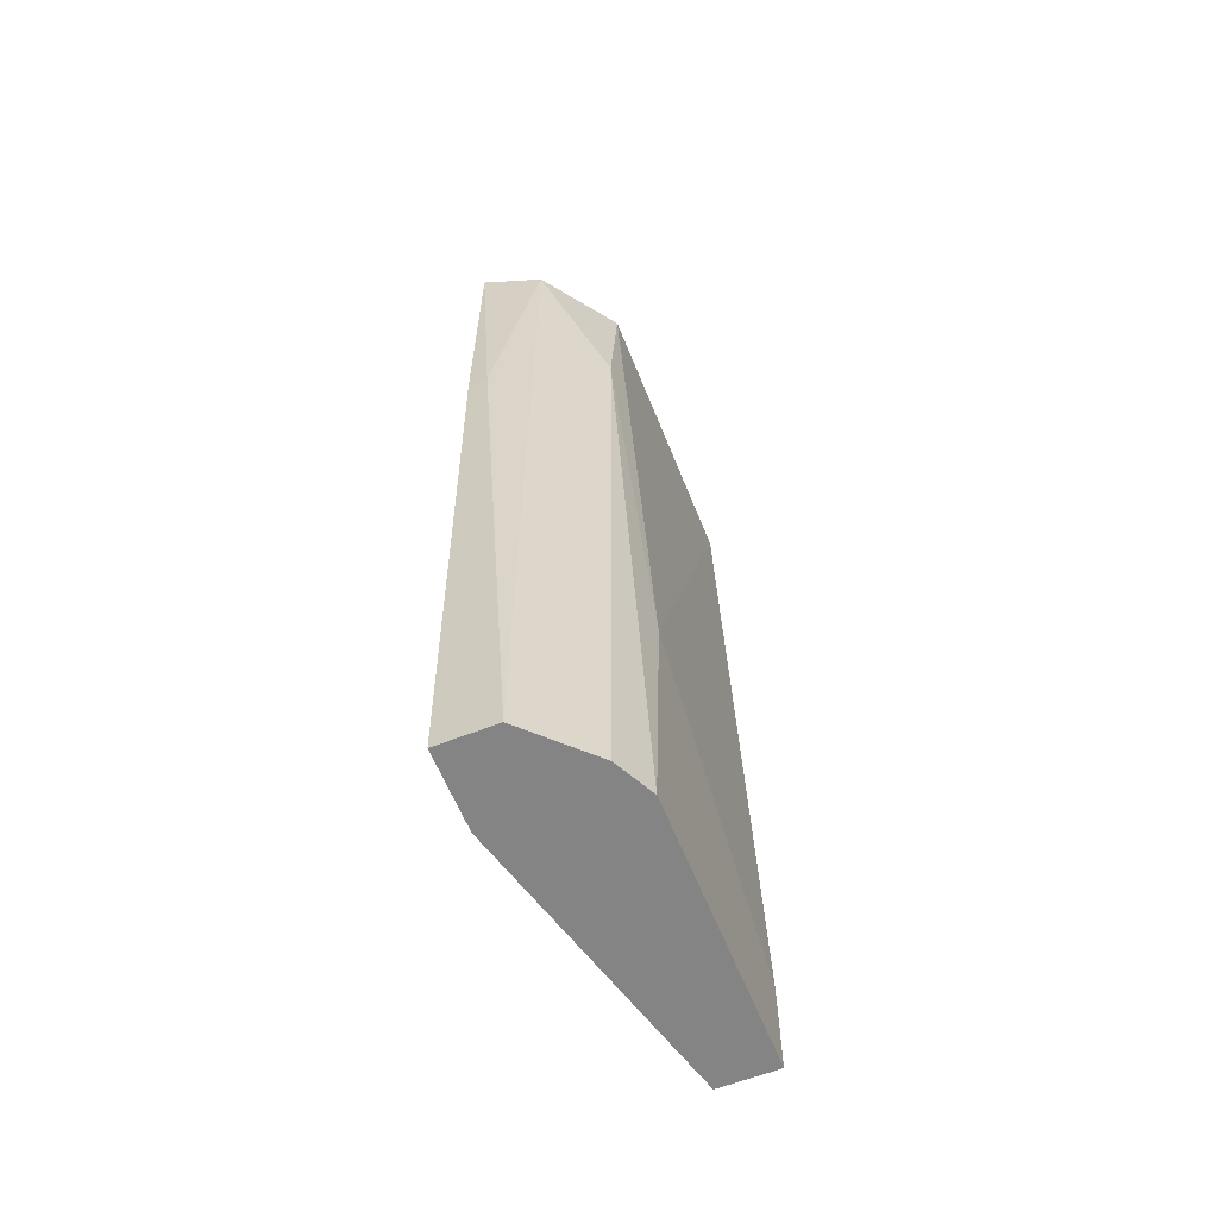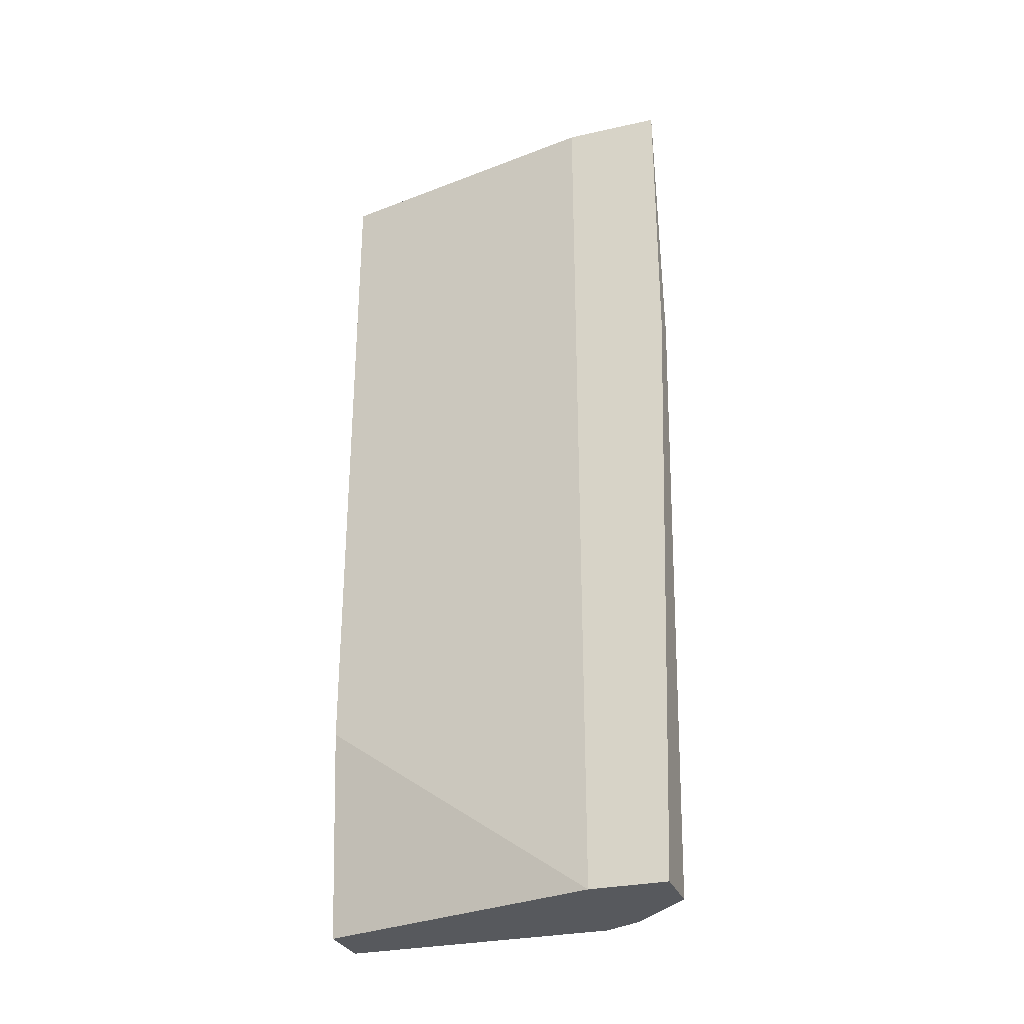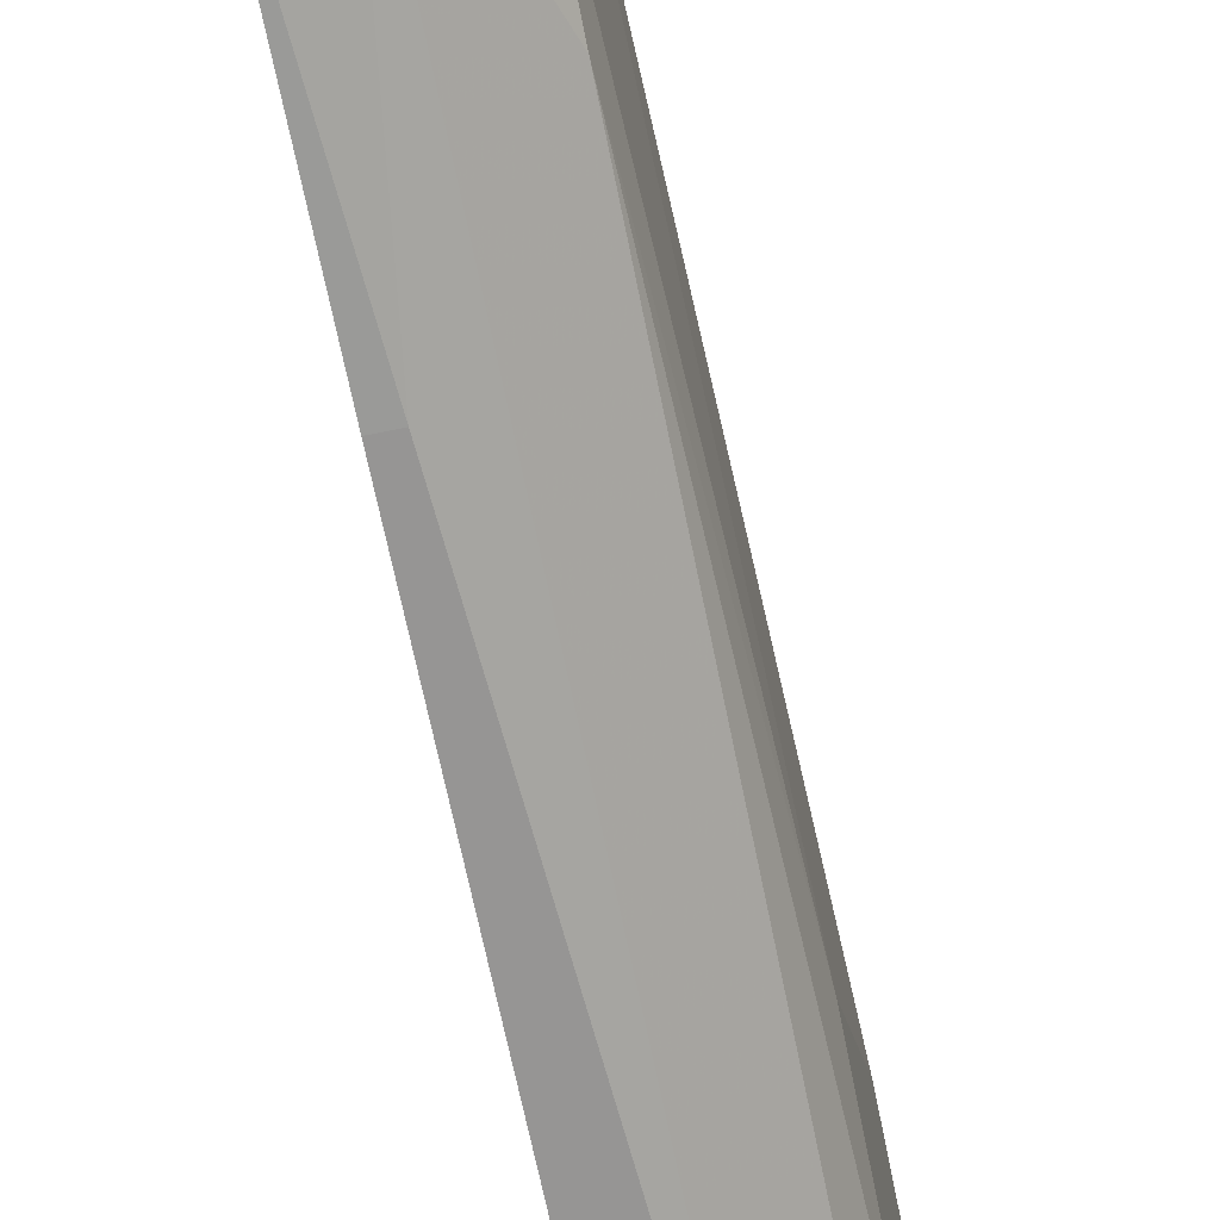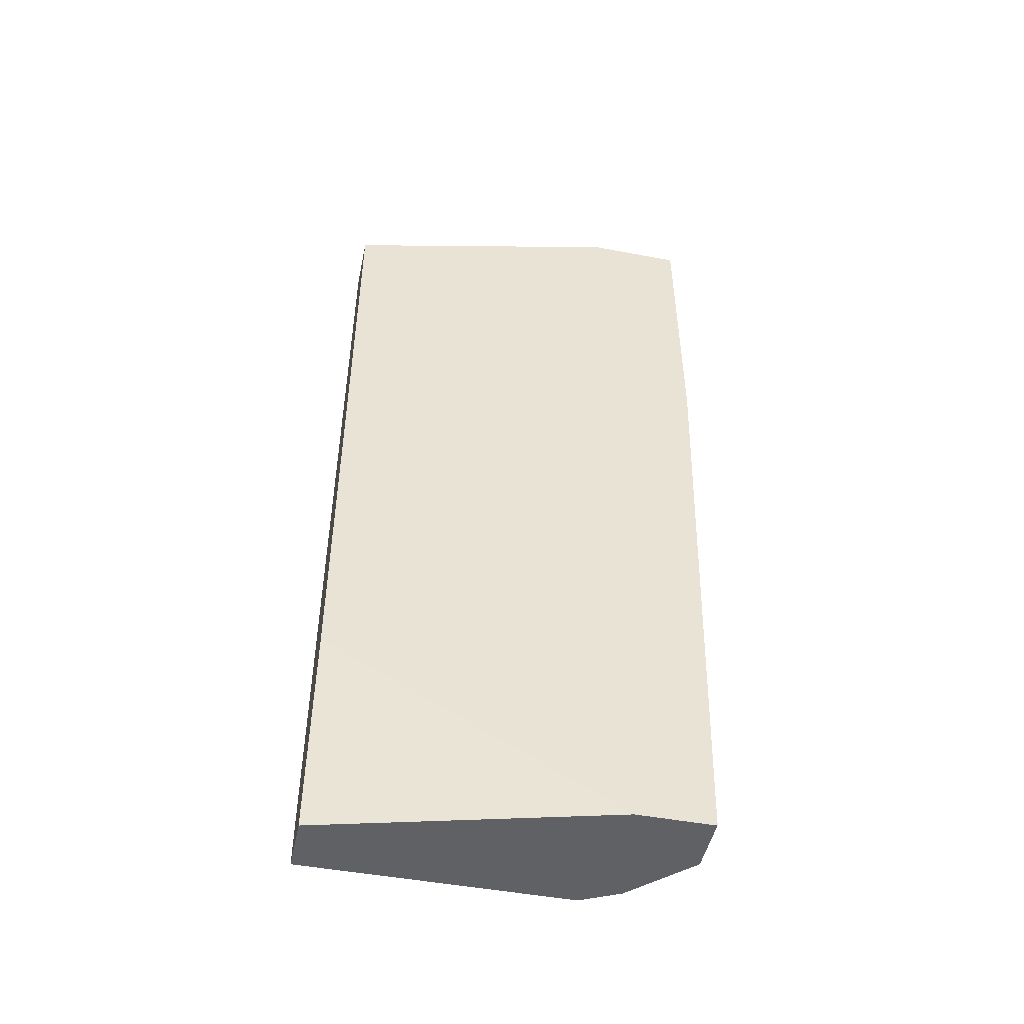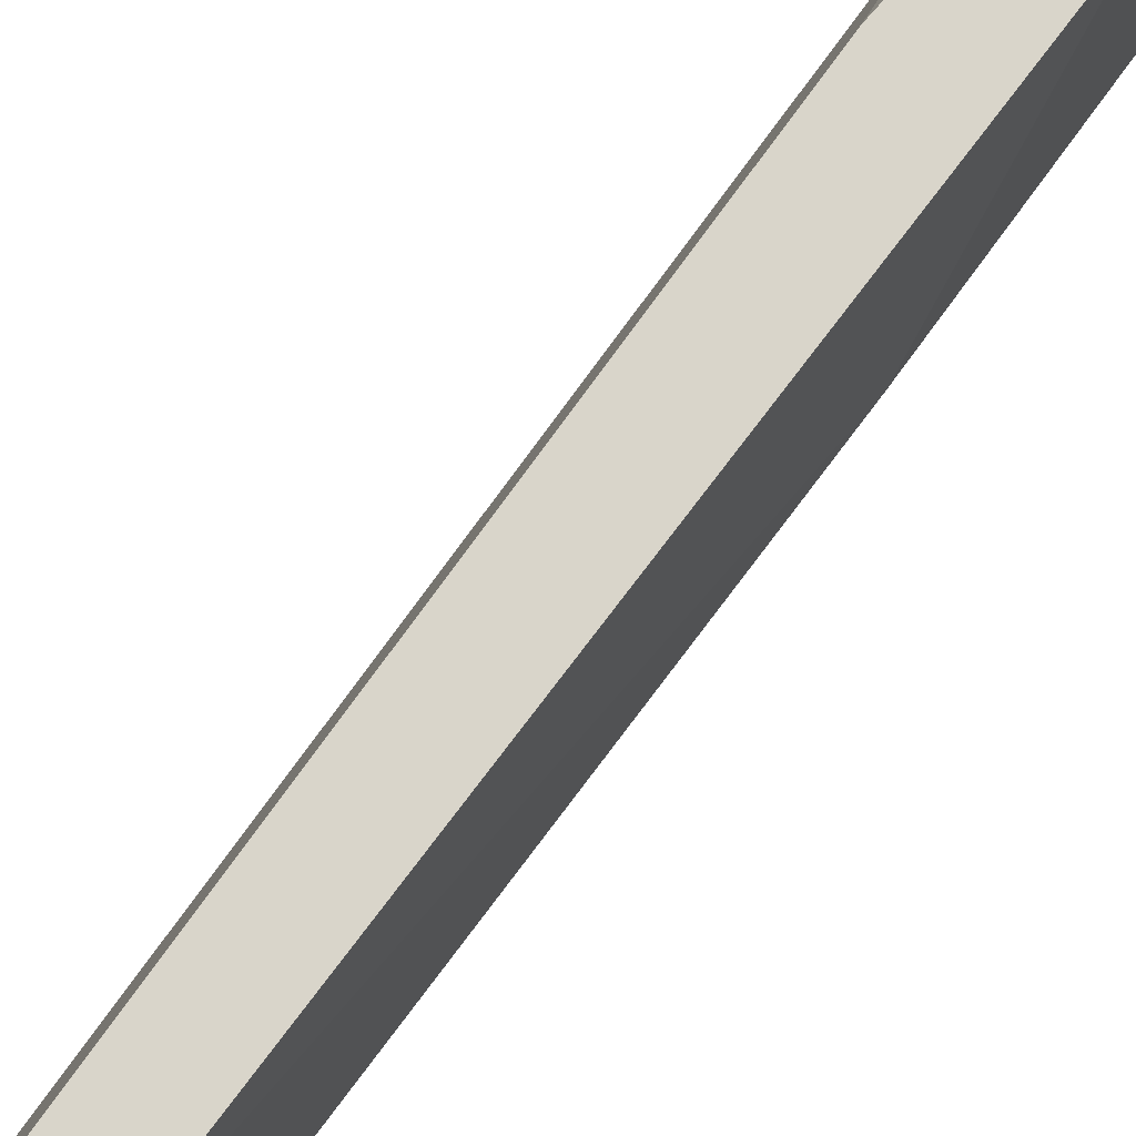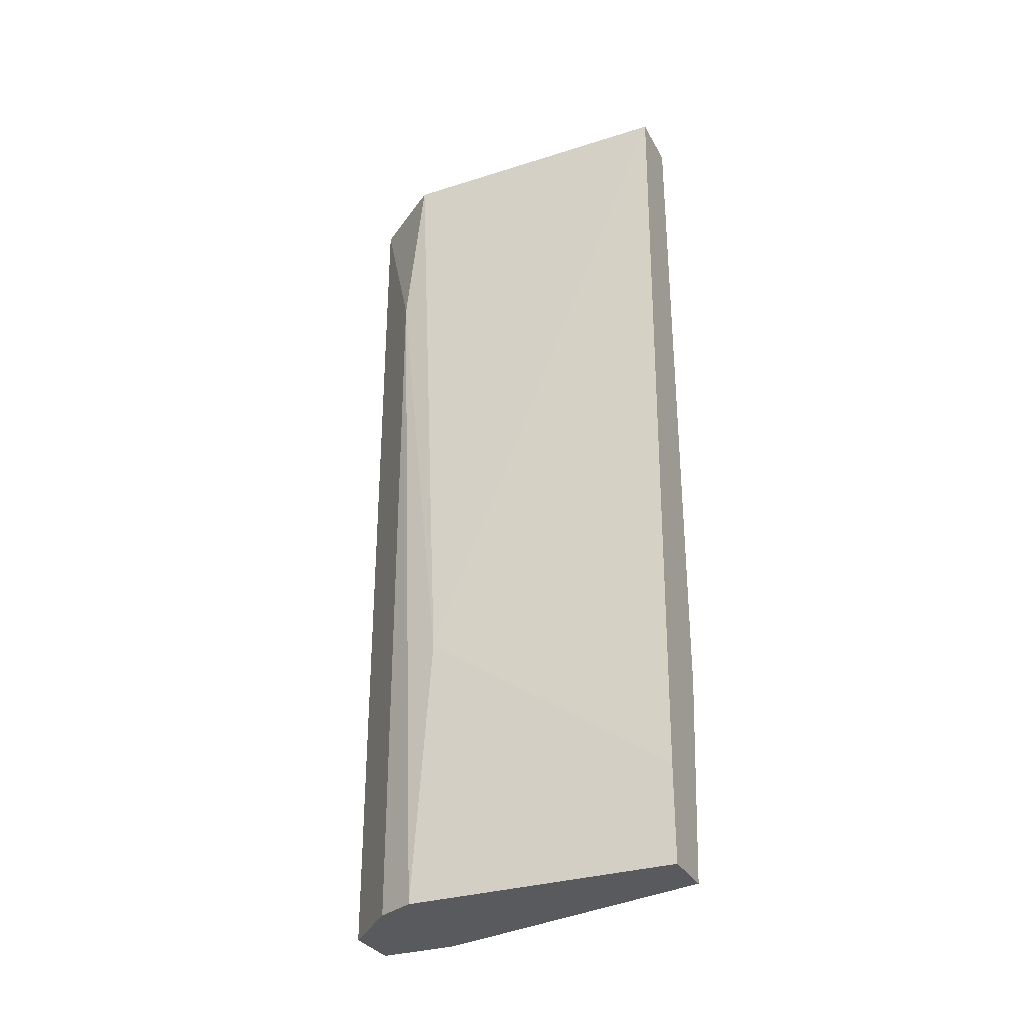
<metadata>
{"format":"obj","ext":"obj","renderer":"f3d","projection":"perspective","resolution":1024,"background":"white","views":[{"elev":-61.4,"azim":21.8,"up":"+Z"},{"elev":-29.4,"azim":-71.7,"up":"+Z"},{"elev":-69.2,"azim":11.5,"up":"+Y"},{"elev":-48.1,"azim":-101.9,"up":"+Z"},{"elev":74.6,"azim":35.6,"up":"+Y"},{"elev":-31.2,"azim":114.3,"up":"+Z"}]}
</metadata>
<code>
v 0.04537 -0.01523 2.4e-05
v 0.04537 0.000306 -0.01073
v 0.04537 0.000306 -0.01671
v 0.04537 -0.01642 -0.01671
v 0.04059 0.000306 -0.00356
v 0.04059 0.000306 0.03946
v 0.04059 -0.0224 0.03946
v 0.04059 -0.0224 -0.01671
v 0.04178 0.000306 -0.01671
v 0.037 -0.02359 0.03946
v 0.037 -0.02359 0.02153
v 0.037 -0.01762 0.03946
v 0.037 -0.01762 -0.01671
v 0.037 -0.0224 -0.01671
v 0.0382 -0.02359 0.02153
v 0.04417 0.000306 0.03946
v 0.04417 -0.01881 0.0287
v 0.04417 -0.01881 -0.01671
v 0.04417 -0.01762 0.03946
f 17 8 18
f 15 11 14
f 4 14 9
f 6 2 9
f 2 6 16
f 6 19 16
f 19 6 12
f 14 11 12
f 14 12 13
f 9 14 13
f 12 6 13
f 15 14 8
f 14 4 8
f 19 12 7
f 15 8 7
f 6 9 5
f 9 13 5
f 13 6 5
f 4 2 1
f 2 16 1
f 16 19 1
f 7 8 17
f 19 7 17
f 4 1 17
f 1 19 17
f 11 15 10
f 12 11 10
f 15 7 10
f 7 12 10
f 2 4 3
f 4 9 3
f 9 2 3
f 8 4 18
f 4 17 18

</code>
